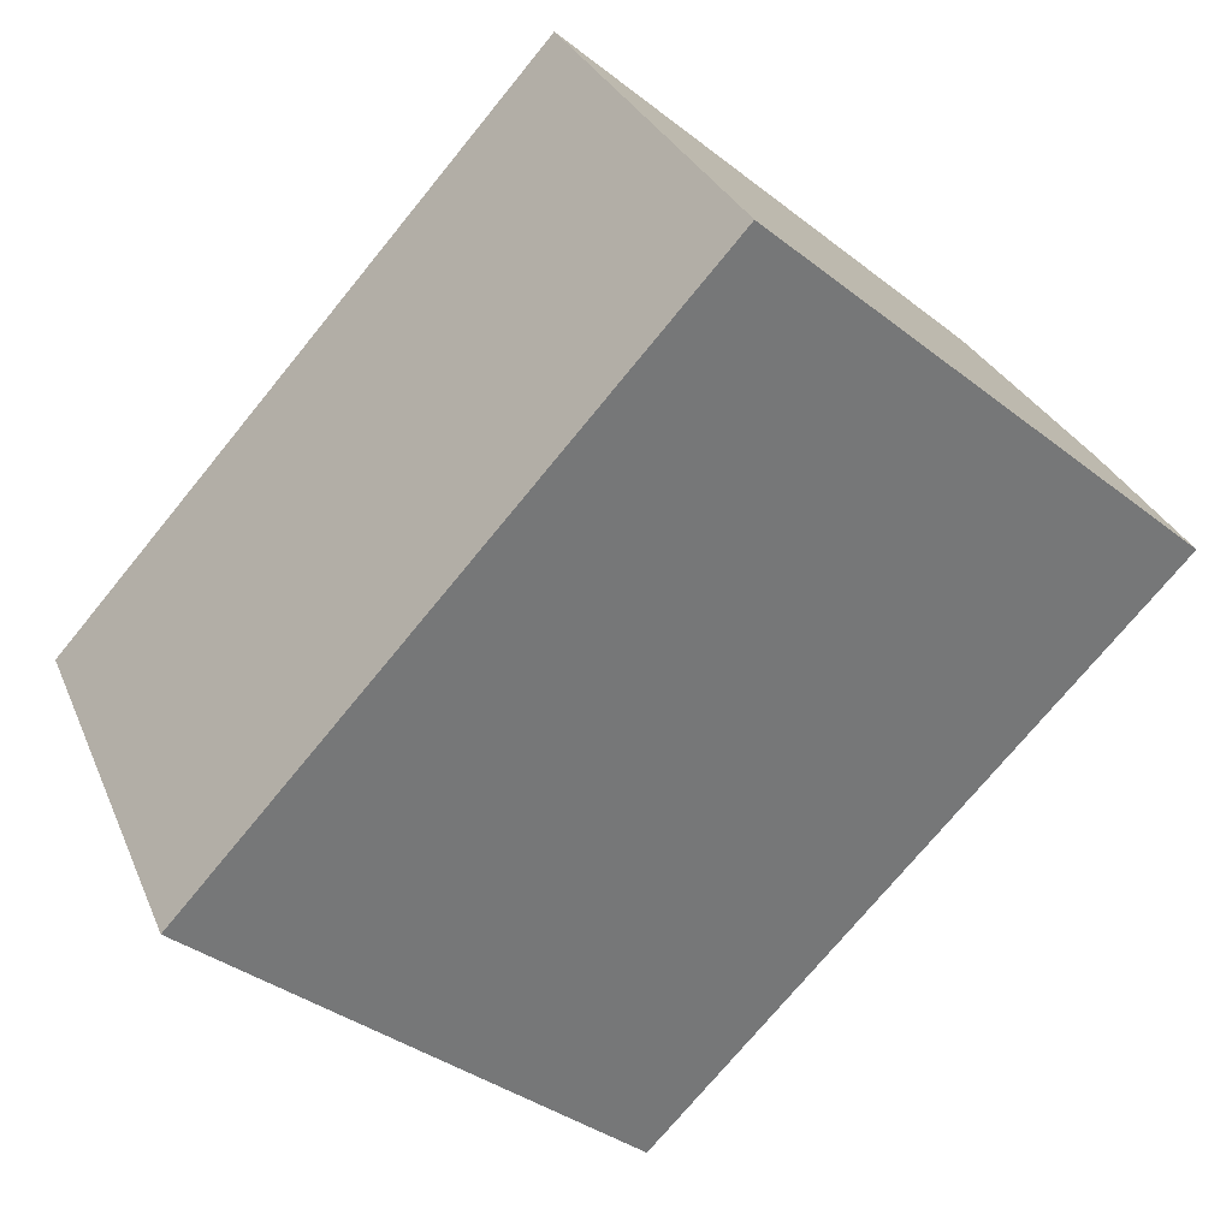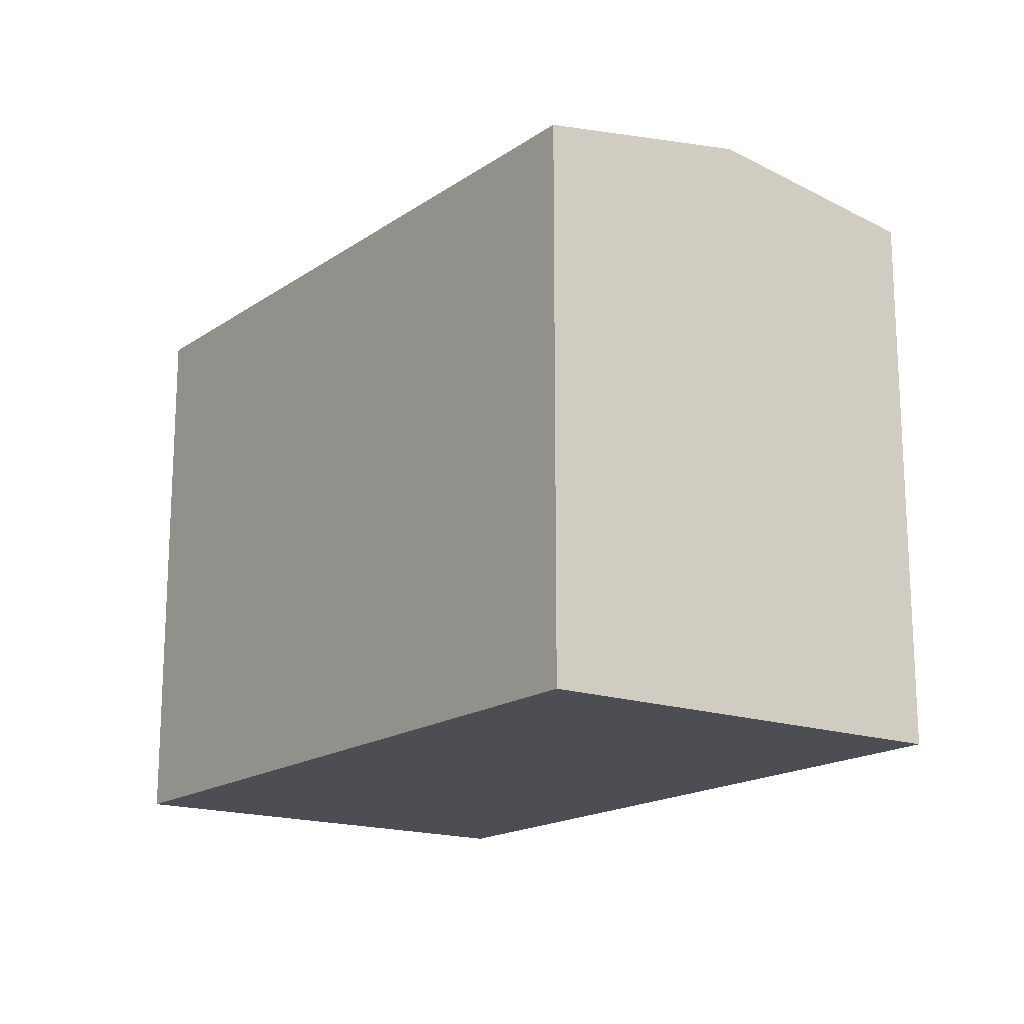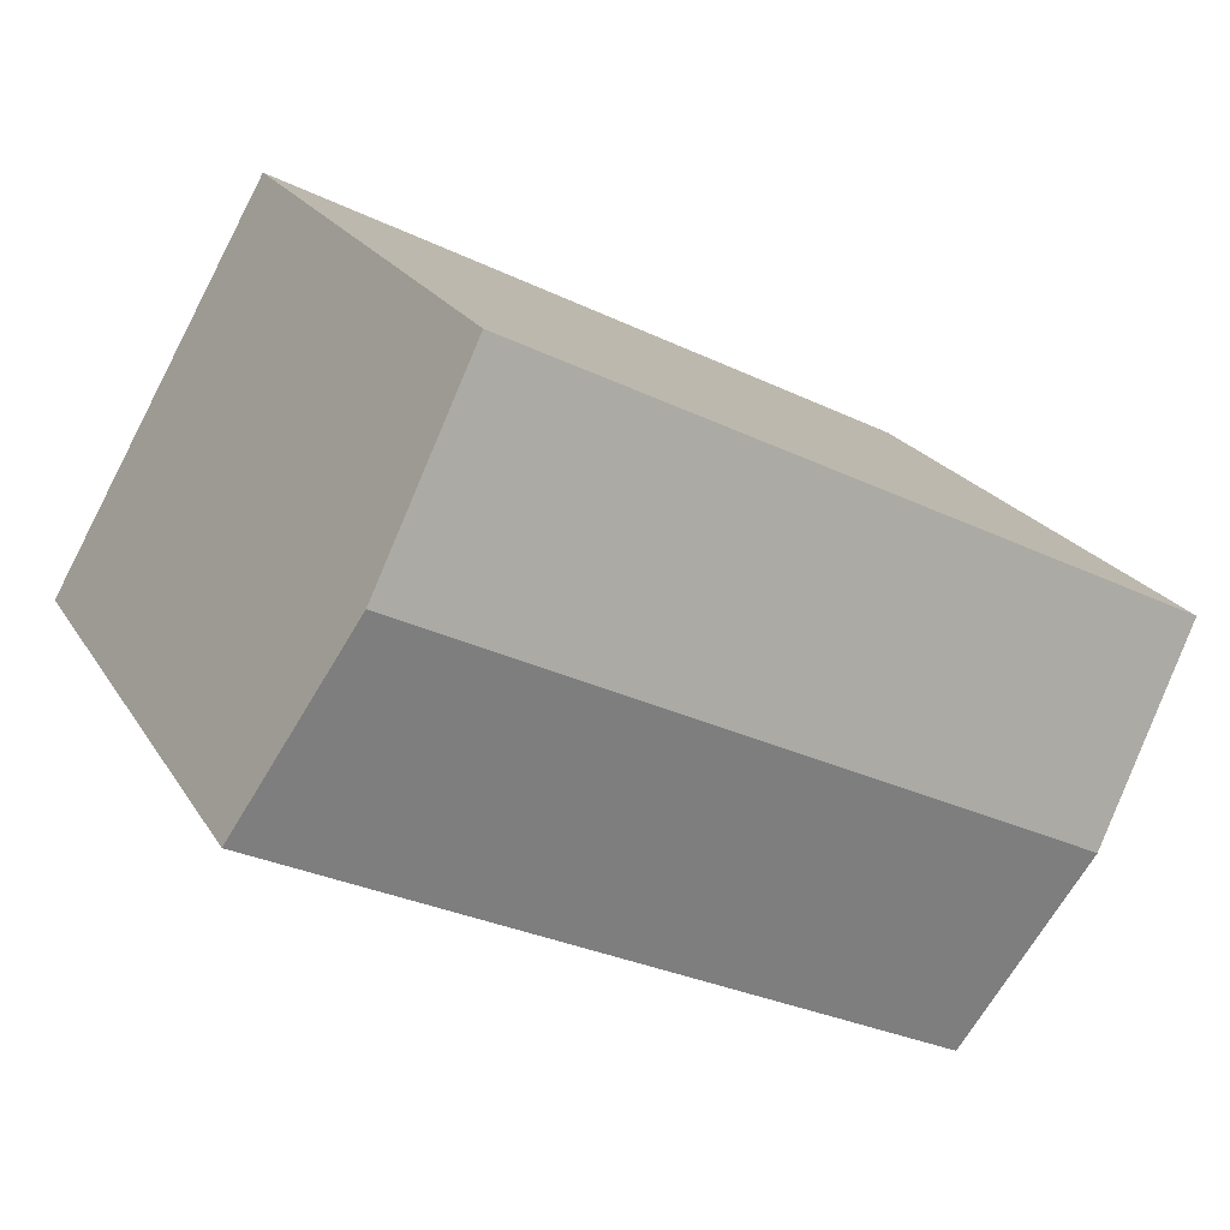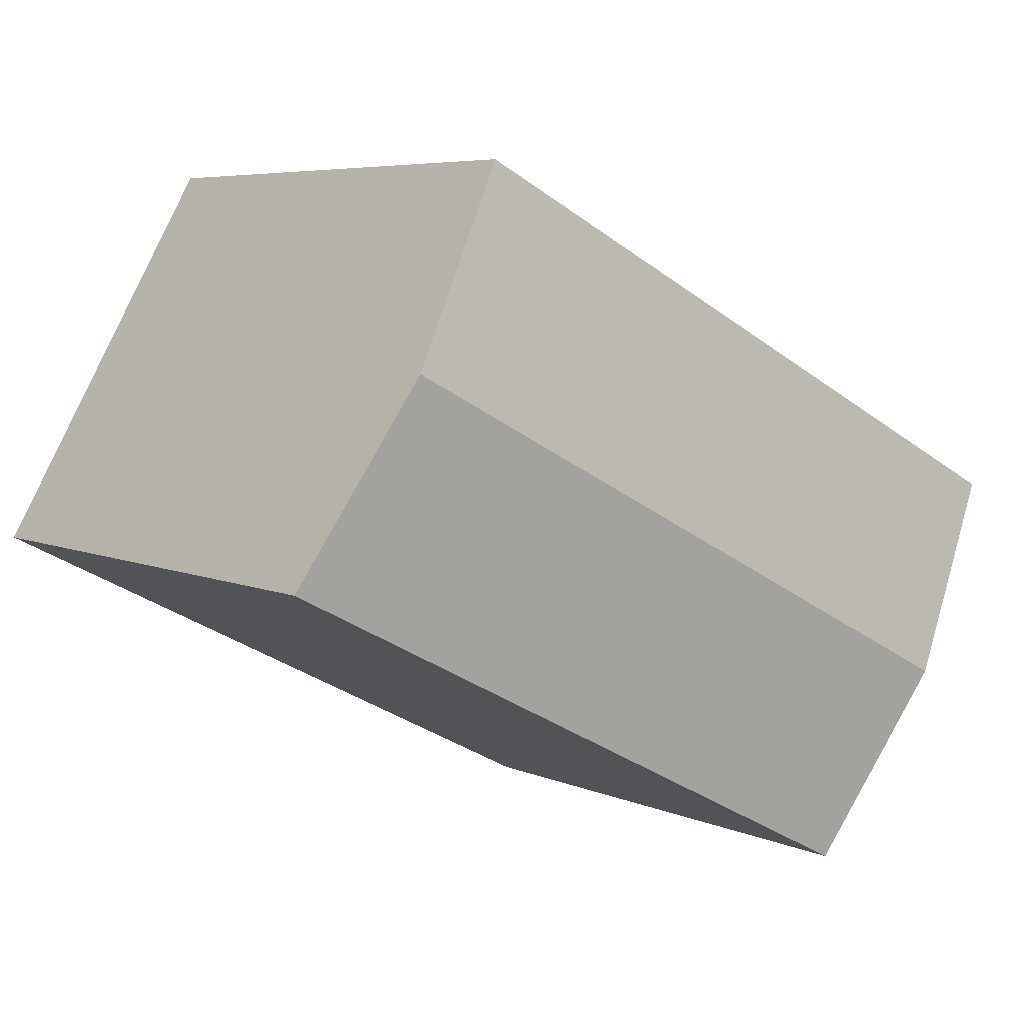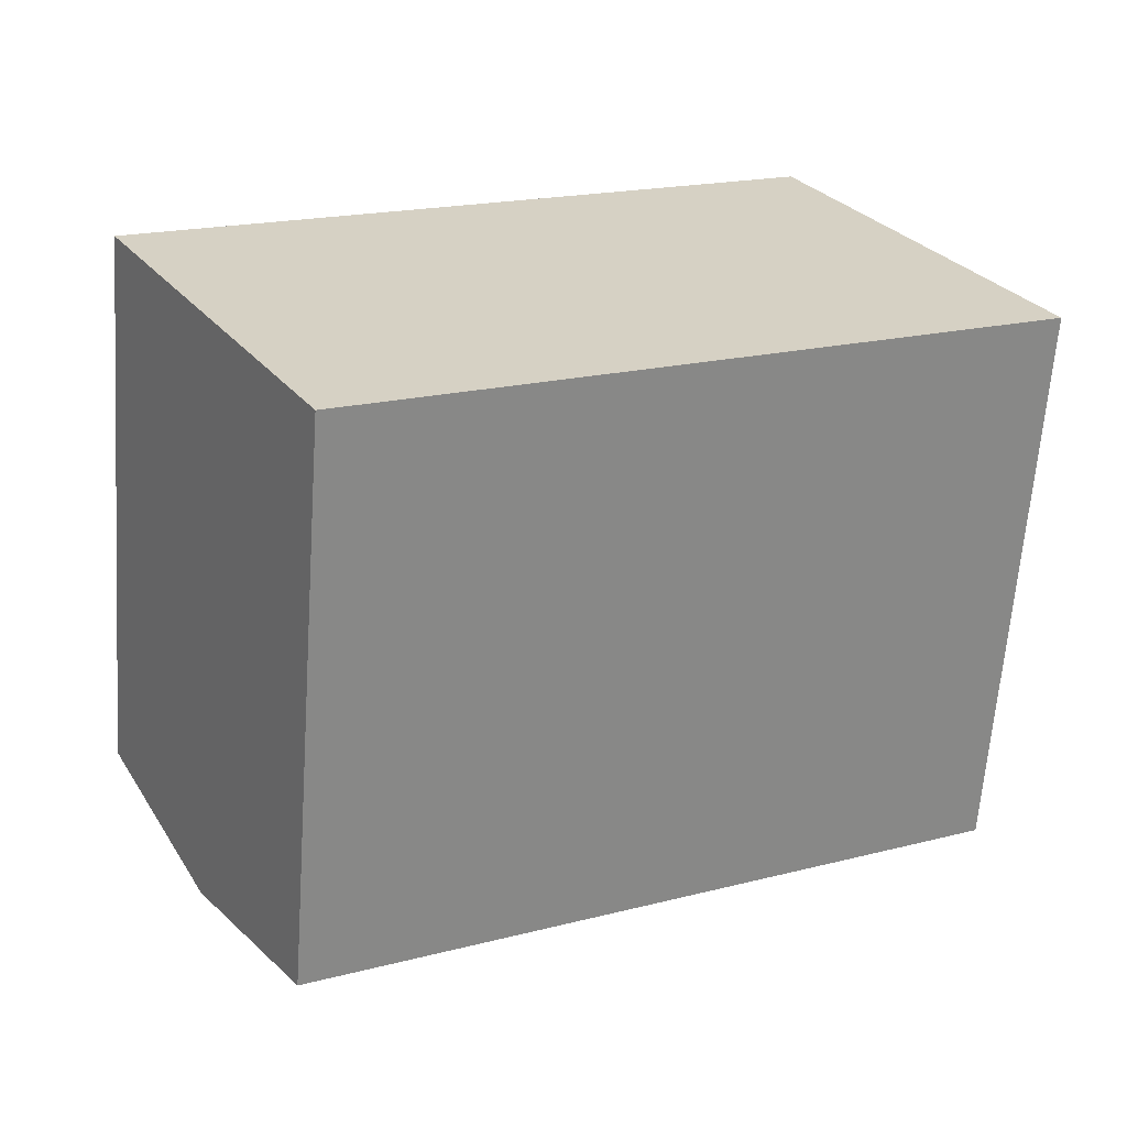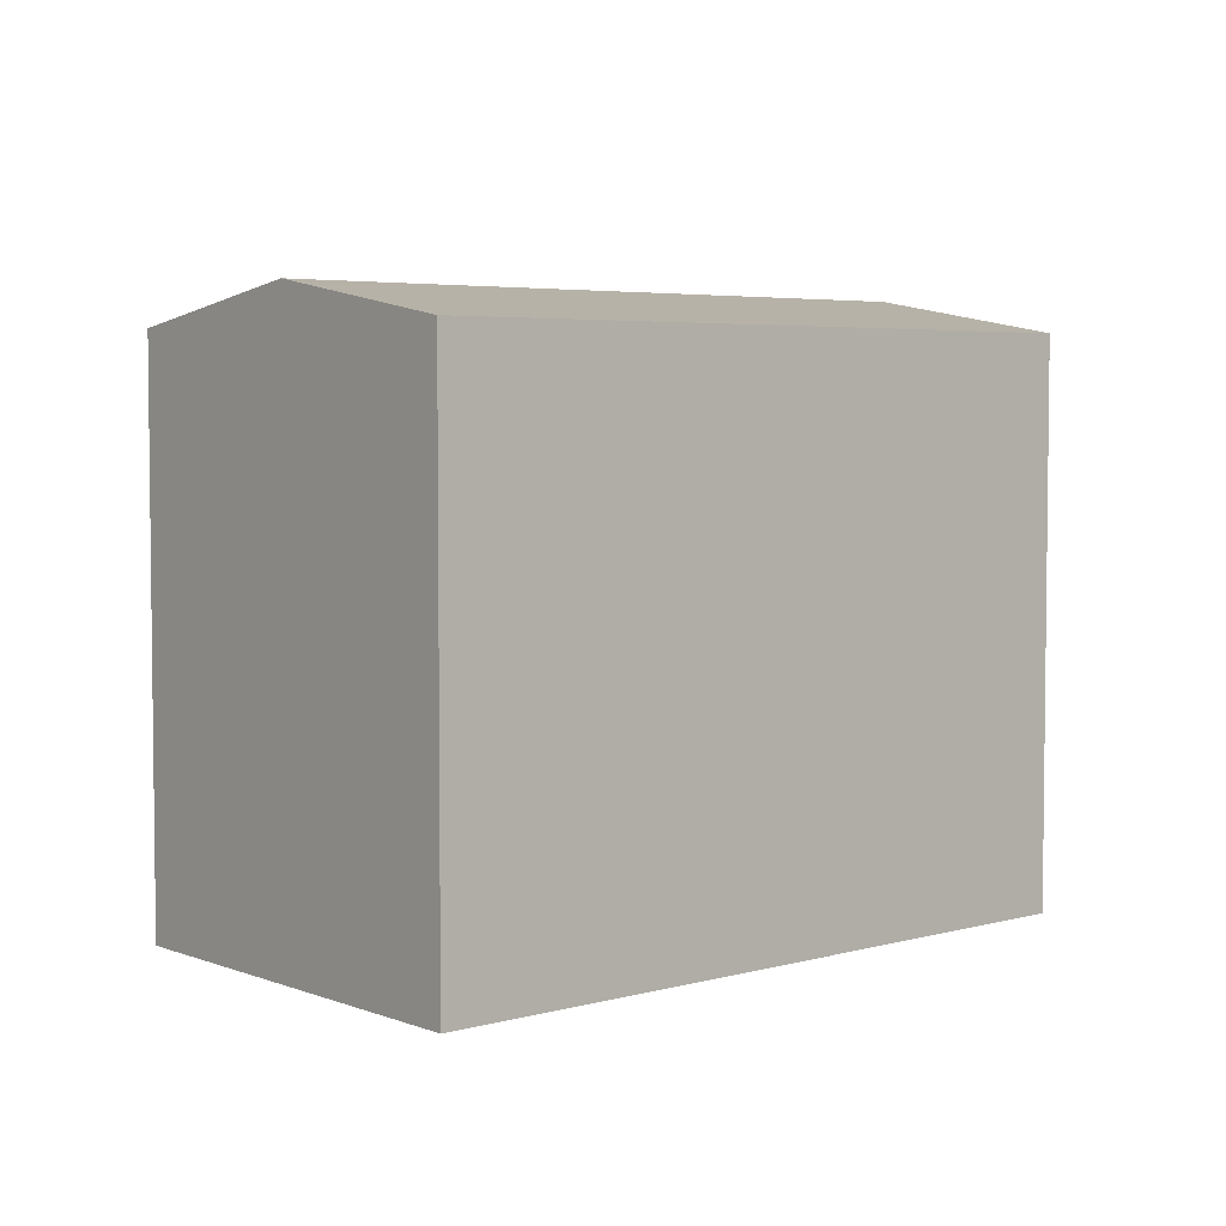
<metadata>
{"format":"obj","ext":"obj","renderer":"f3d","projection":"perspective","resolution":1024,"background":"white","views":[{"elev":-36.8,"azim":44.9,"up":"+Z"},{"elev":-17.4,"azim":26.0,"up":"+Y"},{"elev":22.0,"azim":156.4,"up":"+Z"},{"elev":6.0,"azim":142.4,"up":"+Z"},{"elev":-64.0,"azim":-4.1,"up":"+Z"},{"elev":4.4,"azim":110.8,"up":"+Y"}]}
</metadata>
<code>
v  2.841 15.28 -4.947
v  17.01 14.35 8.647
v  19.85 15.28 3.7
v  16.07 14.35 8.172
v  0 14.35 8.786e-16
v  20.77 14.35 -2.213
v  22.68 14.35 -1.235
v  5.686 14.35 -9.9
v  5.686 6.062e-16 -9.9
v  0 0 0
v  2.841 3.029e-16 -4.947
v  16.07 -5.004e-16 8.172
v  17.01 -5.295e-16 8.647
v  22.68 7.562e-17 -1.235
v  19.85 -2.266e-16 3.7
v  20.77 1.355e-16 -2.213
g defaultobject
f 1 2 3
f 2 1 4
f 4 1 5
f 6 3 7
f 3 6 1
f 1 6 8
f 9 1 8
f 1 9 5
f 5 9 10
f 10 9 11
f 10 4 5
f 4 10 12
f 4 12 2
f 2 12 13
f 13 3 2
f 3 13 7
f 7 13 14
f 14 13 15
f 14 6 7
f 6 14 8
f 8 14 9
f 9 14 16
f 12 15 13
f 15 12 10
f 15 10 14
f 14 10 16
f 16 10 9
f 9 10 11

</code>
